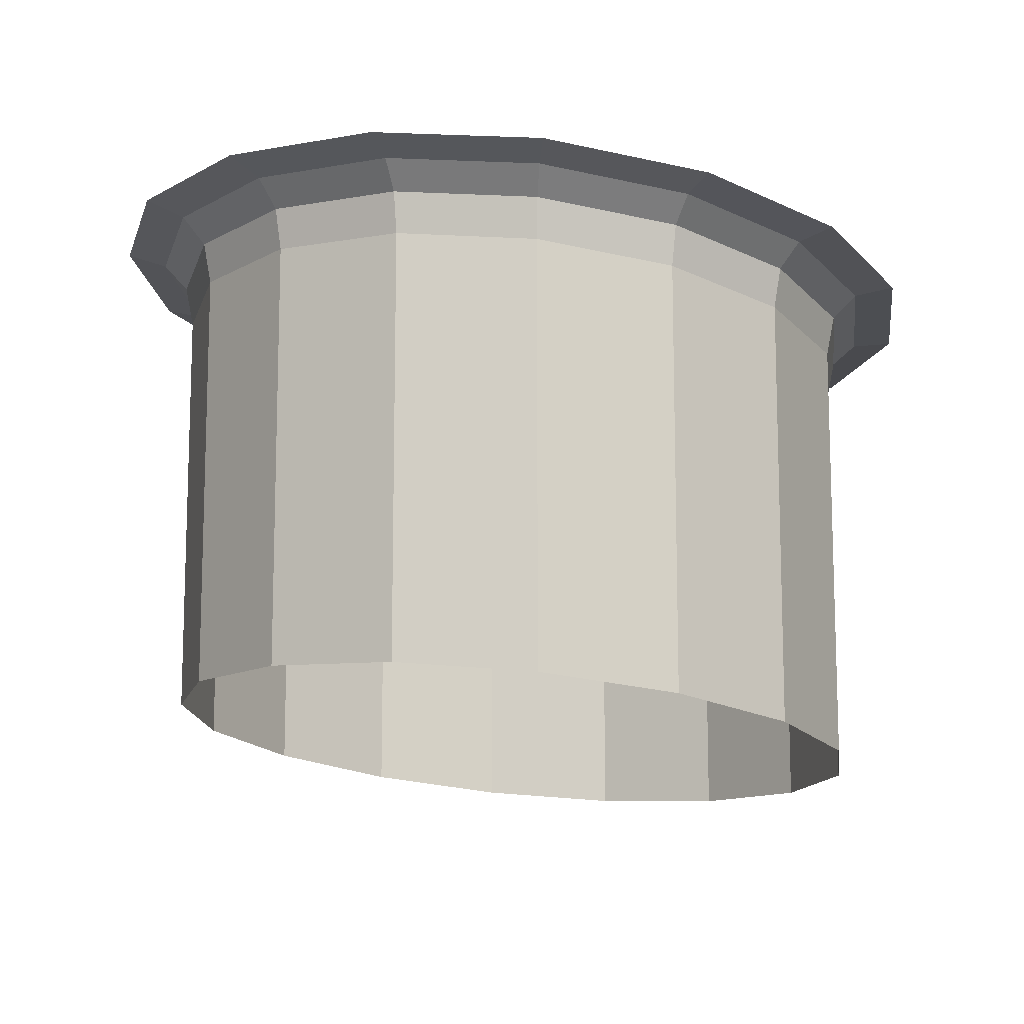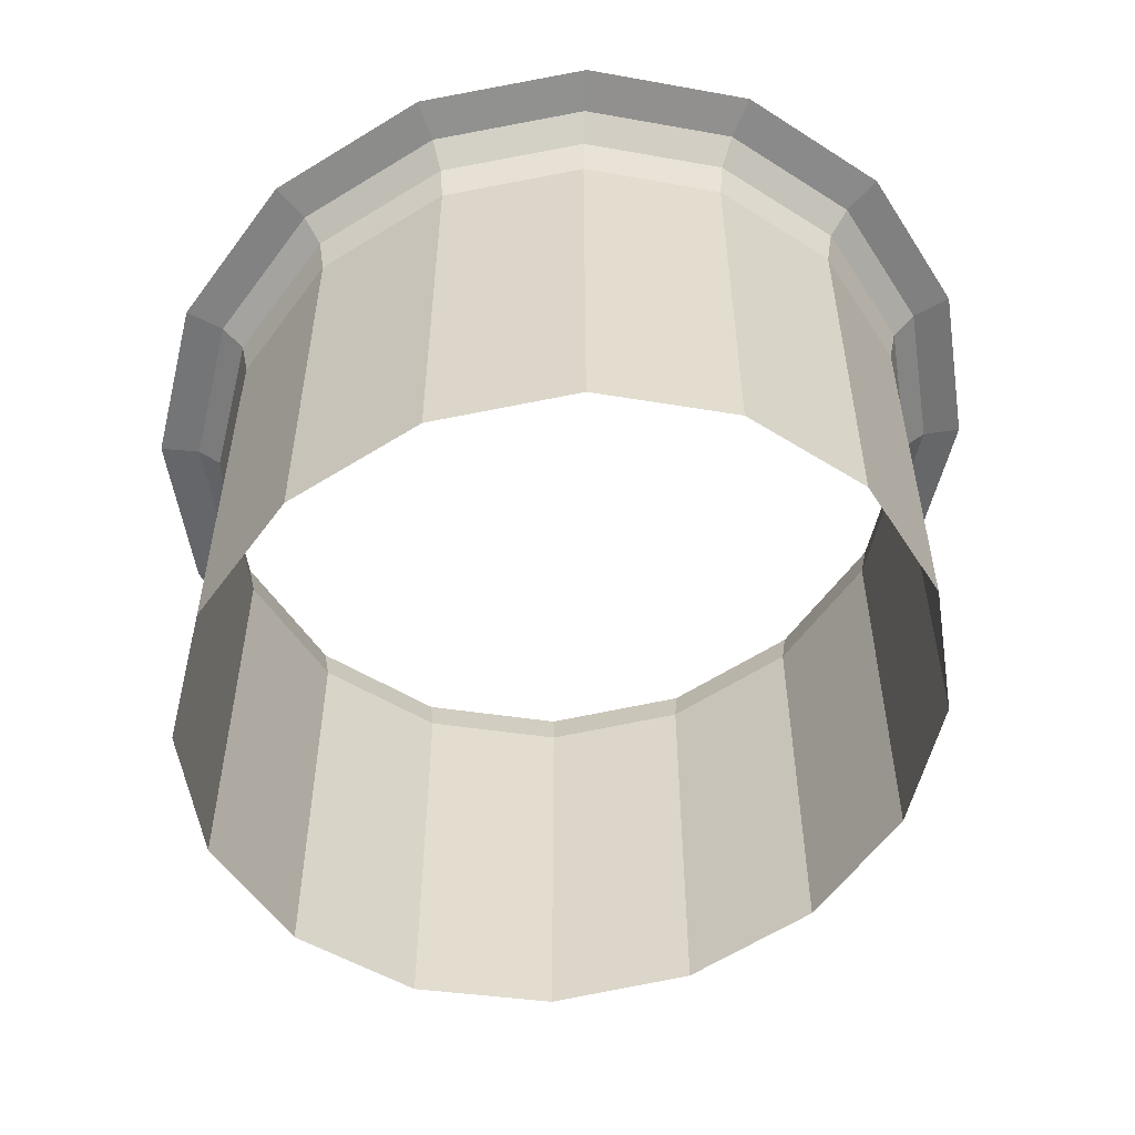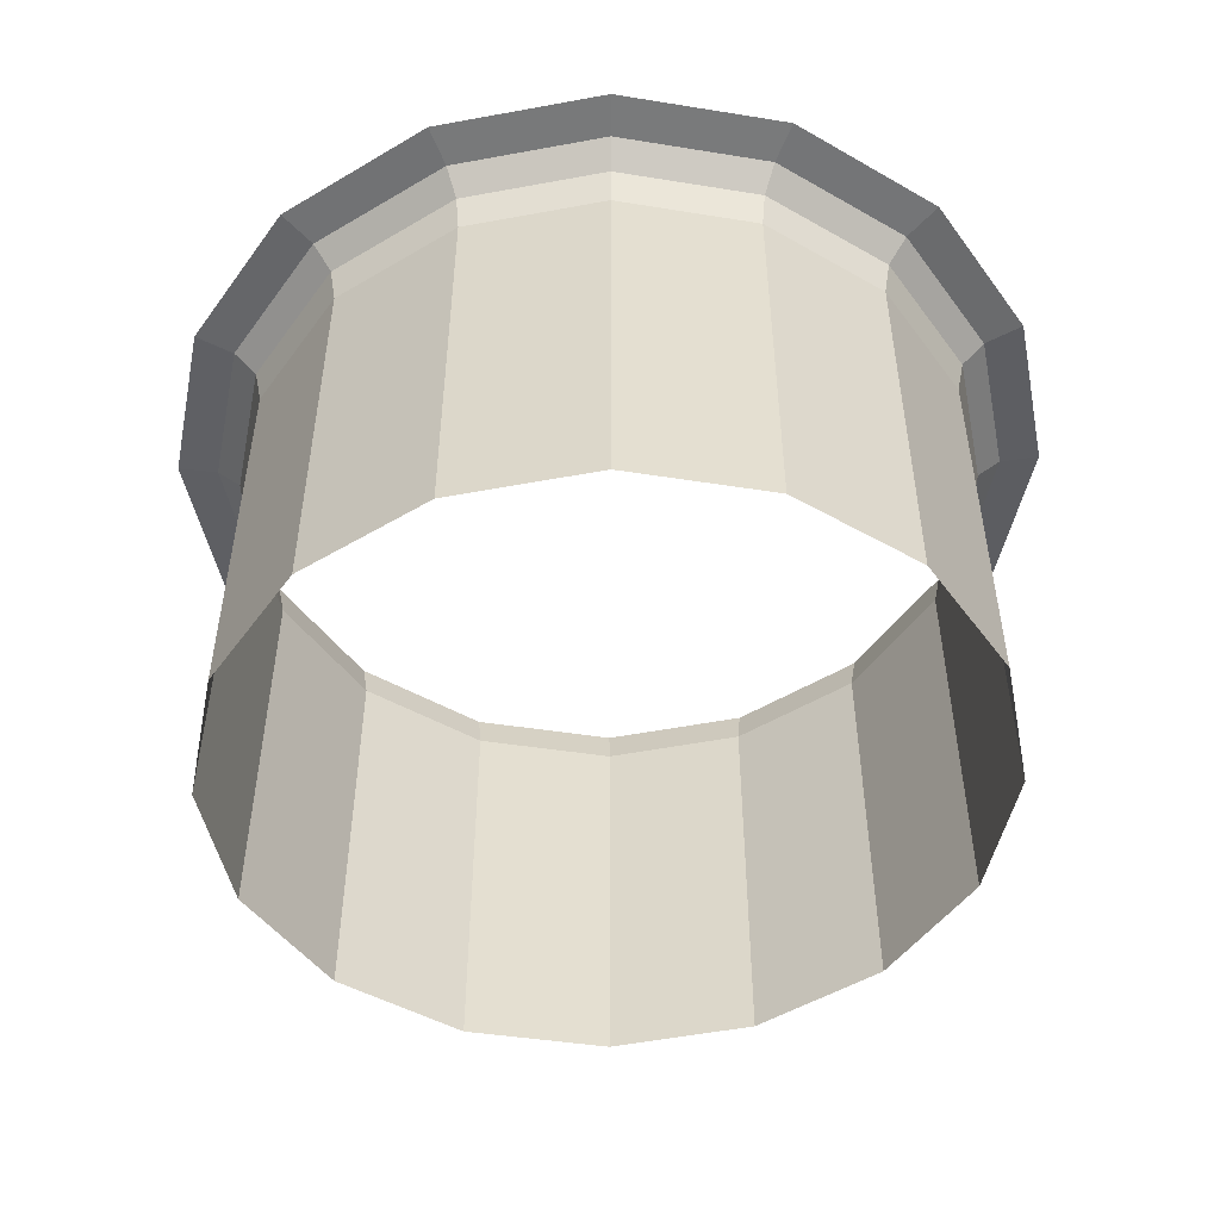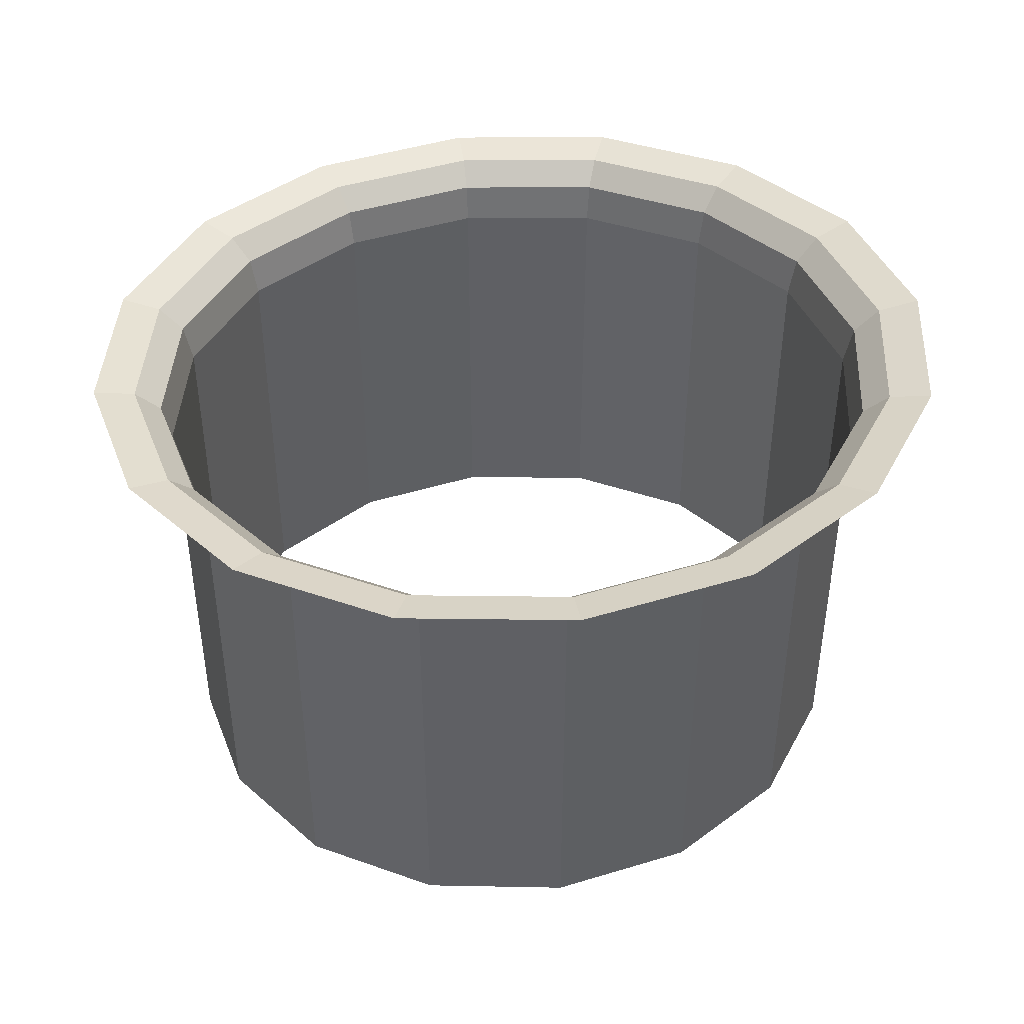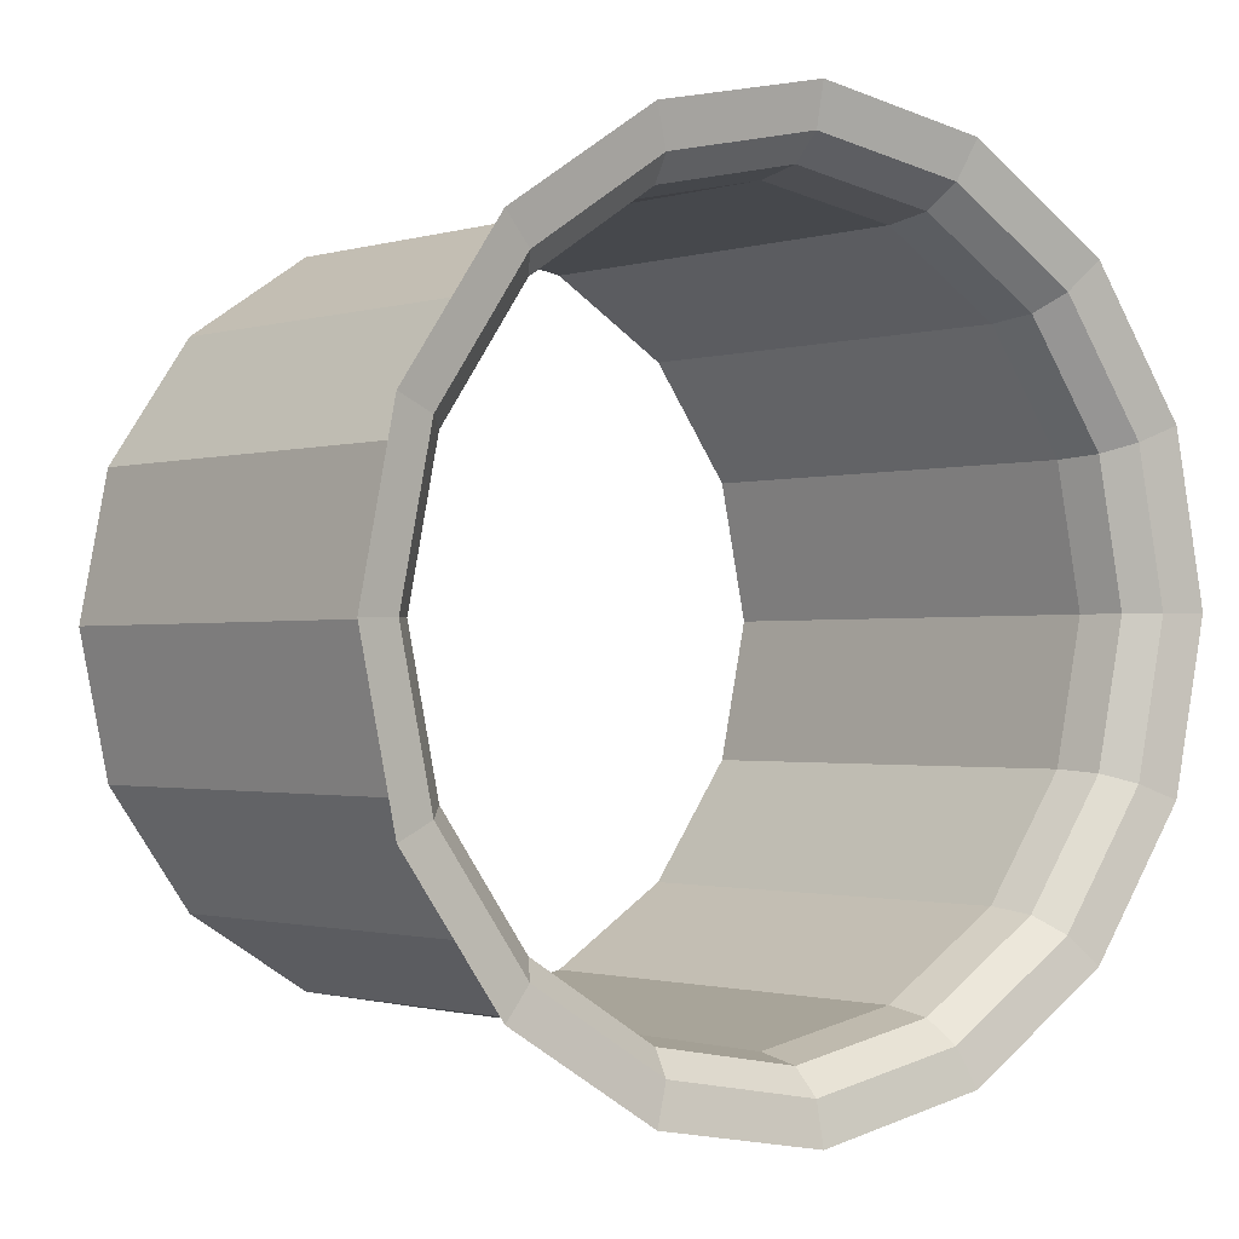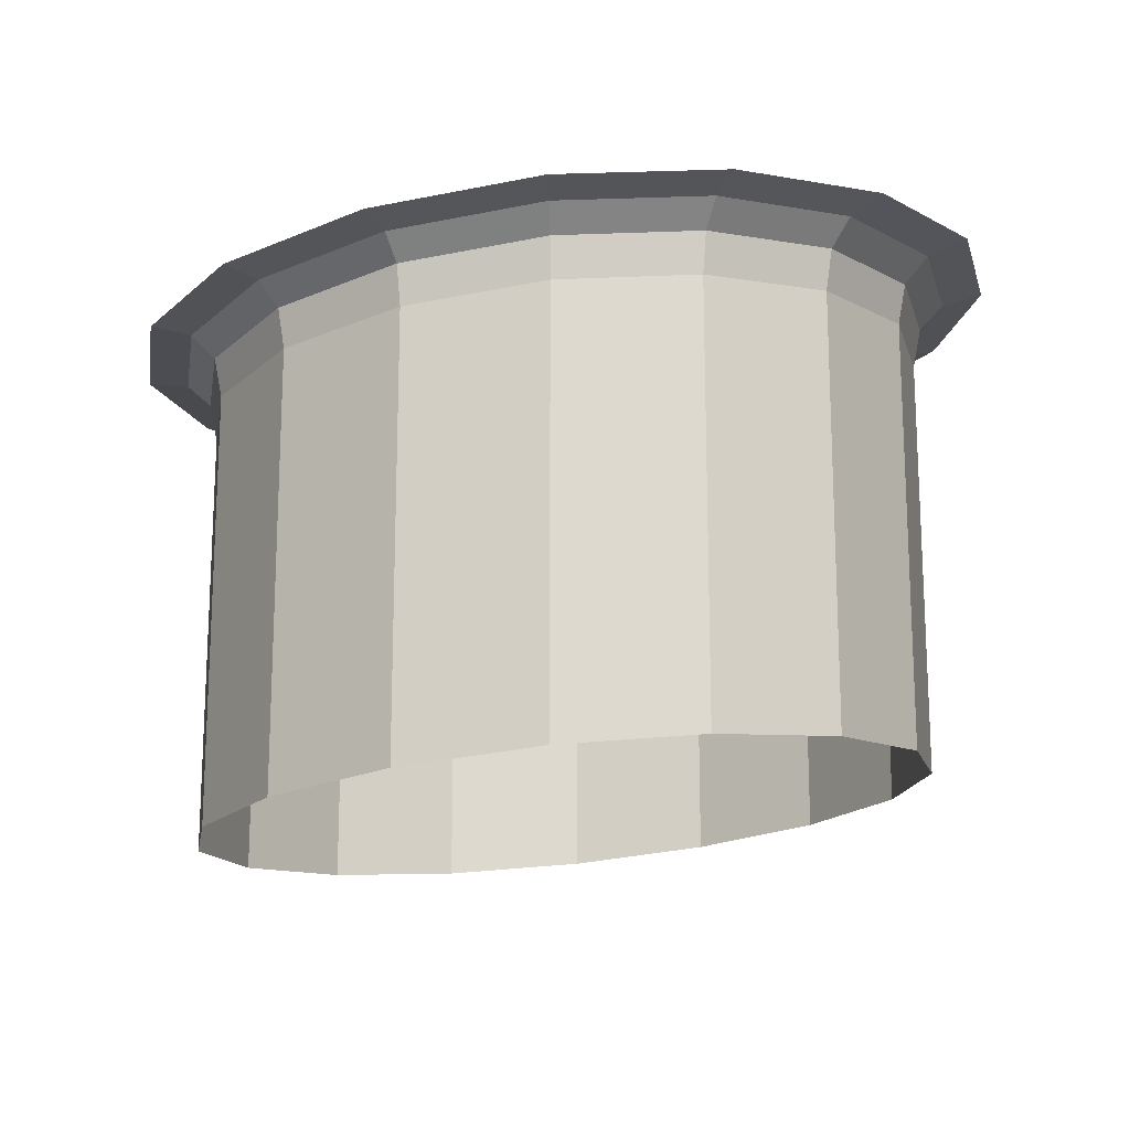
<metadata>
{"format":"obj","ext":"obj","renderer":"f3d","projection":"perspective","resolution":1024,"background":"white","views":[{"elev":-12.3,"azim":-25.4,"up":"+Y"},{"elev":-55.6,"azim":178.5,"up":"+Y"},{"elev":-53.0,"azim":113.4,"up":"+Y"},{"elev":45.5,"azim":-97.3,"up":"+Y"},{"elev":-1.2,"azim":138.0,"up":"+Z"},{"elev":-18.1,"azim":160.6,"up":"+Y"}]}
</metadata>
<code>
o #ID75
v 0.2654 0.621 -0.02211
v 0.2656 0.6161 -0.02366
v 0.2654 0.6162 -0.02211
v 0.2656 0.6209 -0.02366
v 0.2654 0.621 -0.02211
v 0.2645 0.6163 -0.02079
v 0.2645 0.6211 -0.02079
v 0.2654 0.6162 -0.02211
v 0.2657 0.6214 -0.02366
v 0.2654 0.621 -0.02211
v 0.2654 0.6214 -0.02208
v 0.2656 0.6209 -0.02366
v 0.2653 0.6209 -0.02519
v 0.2656 0.6161 -0.02366
v 0.2656 0.6209 -0.02366
v 0.2653 0.6161 -0.02519
v 0.2645 0.6211 -0.02079
v 0.2632 0.6165 -0.0199
v 0.2632 0.6213 -0.0199
v 0.2645 0.6163 -0.02079
v 0.2654 0.6214 -0.02208
v 0.2645 0.6211 -0.02079
v 0.2646 0.6216 -0.02073
v 0.2654 0.621 -0.02211
v 0.2654 0.6214 -0.02208
v 0.266 0.6216 -0.02366
v 0.2657 0.6214 -0.02366
v 0.2657 0.6217 -0.02198
v 0.2657 0.6214 -0.02366
v 0.2653 0.6209 -0.02519
v 0.2656 0.6209 -0.02366
v 0.2654 0.6214 -0.02522
v 0.2653 0.6209 -0.02519
v 0.2644 0.6162 -0.02648
v 0.2653 0.6161 -0.02519
v 0.2644 0.621 -0.02648
v 0.2617 0.6167 -0.01957
v 0.2632 0.6213 -0.0199
v 0.2632 0.6165 -0.0199
v 0.2617 0.6215 -0.01957
v 0.2646 0.6216 -0.02073
v 0.2632 0.6213 -0.0199
v 0.2633 0.6217 -0.01982
v 0.2645 0.6211 -0.02079
v 0.2648 0.6218 -0.02054
v 0.2654 0.6214 -0.02208
v 0.2646 0.6216 -0.02073
v 0.2657 0.6217 -0.02198
v 0.2657 0.6217 -0.02198
v 0.2664 0.6216 -0.02367
v 0.266 0.6216 -0.02366
v 0.2661 0.6217 -0.02181
v 0.2657 0.6214 -0.02366
v 0.2656 0.6216 -0.02533
v 0.2654 0.6214 -0.02522
v 0.266 0.6216 -0.02366
v 0.2654 0.6214 -0.02522
v 0.2644 0.621 -0.02648
v 0.2653 0.6209 -0.02519
v 0.2645 0.6214 -0.02654
v 0.2644 0.621 -0.02648
v 0.2631 0.6163 -0.02732
v 0.2644 0.6162 -0.02648
v 0.2631 0.6211 -0.02732
v 0.2601 0.6168 -0.01985
v 0.2617 0.6215 -0.01957
v 0.2617 0.6167 -0.01957
v 0.2601 0.6216 -0.01985
v 0.2617 0.6215 -0.01957
v 0.2633 0.6217 -0.01982
v 0.2632 0.6213 -0.0199
v 0.2617 0.6219 -0.01948
v 0.2634 0.622 -0.01957
v 0.2646 0.6216 -0.02073
v 0.2633 0.6217 -0.01982
v 0.2648 0.6218 -0.02054
v 0.2651 0.6219 -0.02022
v 0.2657 0.6217 -0.02198
v 0.2648 0.6218 -0.02054
v 0.2661 0.6217 -0.02181
v 0.266 0.6216 -0.02366
v 0.266 0.6216 -0.02551
v 0.2656 0.6216 -0.02533
v 0.2664 0.6216 -0.02367
v 0.2654 0.6214 -0.02522
v 0.2647 0.6217 -0.02674
v 0.2645 0.6214 -0.02654
v 0.2656 0.6216 -0.02533
v 0.2645 0.6214 -0.02654
v 0.2631 0.6211 -0.02732
v 0.2644 0.621 -0.02648
v 0.2631 0.6216 -0.02741
v 0.2631 0.6211 -0.02732
v 0.2615 0.6165 -0.0276
v 0.2631 0.6163 -0.02732
v 0.2615 0.6213 -0.0276
v 0.2588 0.617 -0.0207
v 0.2601 0.6216 -0.01985
v 0.2601 0.6168 -0.01985
v 0.2588 0.6218 -0.0207
v 0.2601 0.6216 -0.01985
v 0.2617 0.6219 -0.01948
v 0.2617 0.6215 -0.01957
v 0.2601 0.6221 -0.01976
v 0.2617 0.6222 -0.01921
v 0.2633 0.6217 -0.01982
v 0.2617 0.6219 -0.01948
v 0.2634 0.622 -0.01957
v 0.2635 0.6221 -0.01915
v 0.2648 0.6218 -0.02054
v 0.2634 0.622 -0.01957
v 0.2651 0.6219 -0.02022
v 0.2656 0.6216 -0.02533
v 0.265 0.6217 -0.02707
v 0.2647 0.6217 -0.02674
v 0.266 0.6216 -0.02551
v 0.2645 0.6214 -0.02654
v 0.2632 0.6218 -0.02766
v 0.2631 0.6216 -0.02741
v 0.2647 0.6217 -0.02674
v 0.2631 0.6216 -0.02741
v 0.2615 0.6213 -0.0276
v 0.2631 0.6211 -0.02732
v 0.2615 0.6218 -0.02769
v 0.2615 0.6213 -0.0276
v 0.26 0.6167 -0.02727
v 0.2615 0.6165 -0.0276
v 0.26 0.6215 -0.02727
v 0.2579 0.617 -0.02199
v 0.2588 0.6218 -0.0207
v 0.2588 0.617 -0.0207
v 0.2579 0.6218 -0.02199
v 0.2588 0.6218 -0.0207
v 0.2601 0.6221 -0.01976
v 0.2601 0.6216 -0.01985
v 0.2588 0.6222 -0.02063
v 0.2601 0.6221 -0.01976
v 0.2617 0.6222 -0.01921
v 0.2617 0.6219 -0.01948
v 0.26 0.6224 -0.01951
v 0.2617 0.6223 -0.01875
v 0.2634 0.622 -0.01957
v 0.2617 0.6222 -0.01921
v 0.2635 0.6221 -0.01915
v 0.2647 0.6217 -0.02674
v 0.2634 0.6219 -0.02809
v 0.2632 0.6218 -0.02766
v 0.265 0.6217 -0.02707
v 0.2615 0.6218 -0.02769
v 0.2632 0.6218 -0.02766
v 0.2615 0.622 -0.02797
v 0.2631 0.6216 -0.02741
v 0.2615 0.6218 -0.02769
v 0.26 0.6215 -0.02727
v 0.2615 0.6213 -0.0276
v 0.26 0.6219 -0.02735
v 0.26 0.6167 -0.02727
v 0.2587 0.6217 -0.02638
v 0.2587 0.6169 -0.02638
v 0.26 0.6215 -0.02727
v 0.2576 0.6171 -0.02352
v 0.2579 0.6218 -0.02199
v 0.2579 0.617 -0.02199
v 0.2576 0.6219 -0.02352
v 0.2579 0.6218 -0.02199
v 0.2588 0.6222 -0.02063
v 0.2588 0.6218 -0.0207
v 0.2578 0.6223 -0.02195
v 0.2588 0.6222 -0.02063
v 0.26 0.6224 -0.01951
v 0.2601 0.6221 -0.01976
v 0.2586 0.6225 -0.02043
v 0.2617 0.6223 -0.01875
v 0.26 0.6224 -0.01951
v 0.2598 0.6225 -0.01909
v 0.2617 0.6222 -0.01921
v 0.2615 0.622 -0.02797
v 0.2634 0.6219 -0.02809
v 0.2615 0.6221 -0.02842
v 0.2632 0.6218 -0.02766
v 0.26 0.6219 -0.02735
v 0.2615 0.622 -0.02797
v 0.2599 0.6222 -0.0276
v 0.2615 0.6218 -0.02769
v 0.26 0.6215 -0.02727
v 0.2587 0.6221 -0.02645
v 0.2587 0.6217 -0.02638
v 0.26 0.6219 -0.02735
v 0.2587 0.6169 -0.02638
v 0.2579 0.6218 -0.02506
v 0.2579 0.617 -0.02506
v 0.2587 0.6217 -0.02638
v 0.2579 0.617 -0.02506
v 0.2576 0.6219 -0.02352
v 0.2576 0.6171 -0.02352
v 0.2579 0.6218 -0.02506
v 0.2579 0.6218 -0.02199
v 0.2575 0.6223 -0.02352
v 0.2578 0.6223 -0.02195
v 0.2576 0.6219 -0.02352
v 0.2586 0.6225 -0.02043
v 0.2578 0.6223 -0.02195
v 0.2576 0.6226 -0.02184
v 0.2588 0.6222 -0.02063
v 0.2598 0.6225 -0.01909
v 0.2586 0.6225 -0.02043
v 0.2583 0.6227 -0.02011
v 0.26 0.6224 -0.01951
v 0.2599 0.6222 -0.0276
v 0.2615 0.6221 -0.02842
v 0.2597 0.6223 -0.02802
v 0.2615 0.622 -0.02797
v 0.2587 0.6221 -0.02645
v 0.2599 0.6222 -0.0276
v 0.2585 0.6224 -0.02663
v 0.26 0.6219 -0.02735
v 0.2587 0.6217 -0.02638
v 0.2578 0.6222 -0.02509
v 0.2579 0.6218 -0.02506
v 0.2587 0.6221 -0.02645
v 0.2576 0.6219 -0.02352
v 0.2578 0.6222 -0.02509
v 0.2575 0.6223 -0.02352
v 0.2579 0.6218 -0.02506
v 0.2576 0.6226 -0.02184
v 0.2575 0.6223 -0.02352
v 0.2572 0.6226 -0.02351
v 0.2578 0.6223 -0.02195
v 0.2583 0.6227 -0.02011
v 0.2576 0.6226 -0.02184
v 0.2572 0.6227 -0.02166
v 0.2586 0.6225 -0.02043
v 0.2585 0.6224 -0.02663
v 0.2597 0.6223 -0.02802
v 0.2581 0.6225 -0.02695
v 0.2599 0.6222 -0.0276
v 0.2587 0.6221 -0.02645
v 0.2575 0.6225 -0.02519
v 0.2578 0.6222 -0.02509
v 0.2585 0.6224 -0.02663
v 0.2575 0.6223 -0.02352
v 0.2575 0.6225 -0.02519
v 0.2572 0.6226 -0.02351
v 0.2578 0.6222 -0.02509
v 0.2572 0.6227 -0.02166
v 0.2572 0.6226 -0.02351
v 0.2568 0.6228 -0.0235
v 0.2576 0.6226 -0.02184
v 0.2575 0.6225 -0.02519
v 0.2581 0.6225 -0.02695
v 0.2571 0.6227 -0.02536
v 0.2585 0.6224 -0.02663
v 0.2568 0.6228 -0.0235
v 0.2575 0.6225 -0.02519
v 0.2571 0.6227 -0.02536
v 0.2572 0.6226 -0.02351
f 1 2 3
f 2 1 4
f 5 6 7
f 6 5 8
f 9 10 11
f 10 9 12
f 13 14 15
f 14 13 16
f 17 18 19
f 18 17 20
f 21 22 23
f 22 21 24
f 25 26 27
f 26 25 28
f 29 30 31
f 30 29 32
f 33 34 35
f 34 33 36
f 37 38 39
f 38 37 40
f 41 42 43
f 42 41 44
f 45 46 47
f 46 45 48
f 49 50 51
f 50 49 52
f 53 54 55
f 54 53 56
f 57 58 59
f 58 57 60
f 61 62 63
f 62 61 64
f 65 66 67
f 66 65 68
f 69 70 71
f 70 69 72
f 73 74 75
f 74 73 76
f 77 78 79
f 78 77 80
f 81 82 83
f 82 81 84
f 85 86 87
f 86 85 88
f 89 90 91
f 90 89 92
f 93 94 95
f 94 93 96
f 97 98 99
f 98 97 100
f 101 102 103
f 102 101 104
f 105 106 107
f 106 105 108
f 109 110 111
f 110 109 112
f 113 114 115
f 114 113 116
f 117 118 119
f 118 117 120
f 121 122 123
f 122 121 124
f 125 126 127
f 126 125 128
f 129 130 131
f 130 129 132
f 133 134 135
f 134 133 136
f 137 138 139
f 138 137 140
f 141 142 143
f 142 141 144
f 145 146 147
f 146 145 148
f 149 150 151
f 150 149 152
f 153 154 155
f 154 153 156
f 157 158 159
f 158 157 160
f 161 162 163
f 162 161 164
f 165 166 167
f 166 165 168
f 169 170 171
f 170 169 172
f 173 174 175
f 174 173 176
f 177 178 179
f 178 177 180
f 181 182 183
f 182 181 184
f 185 186 187
f 186 185 188
f 189 190 191
f 190 189 192
f 193 194 195
f 194 193 196
f 197 198 199
f 198 197 200
f 201 202 203
f 202 201 204
f 205 206 207
f 206 205 208
f 209 210 211
f 210 209 212
f 213 214 215
f 214 213 216
f 217 218 219
f 218 217 220
f 221 222 223
f 222 221 224
f 225 226 227
f 226 225 228
f 229 230 231
f 230 229 232
f 233 234 235
f 234 233 236
f 237 238 239
f 238 237 240
f 241 242 243
f 242 241 244
f 245 246 247
f 246 245 248
f 249 250 251
f 250 249 252
f 253 254 255
f 254 253 256

</code>
